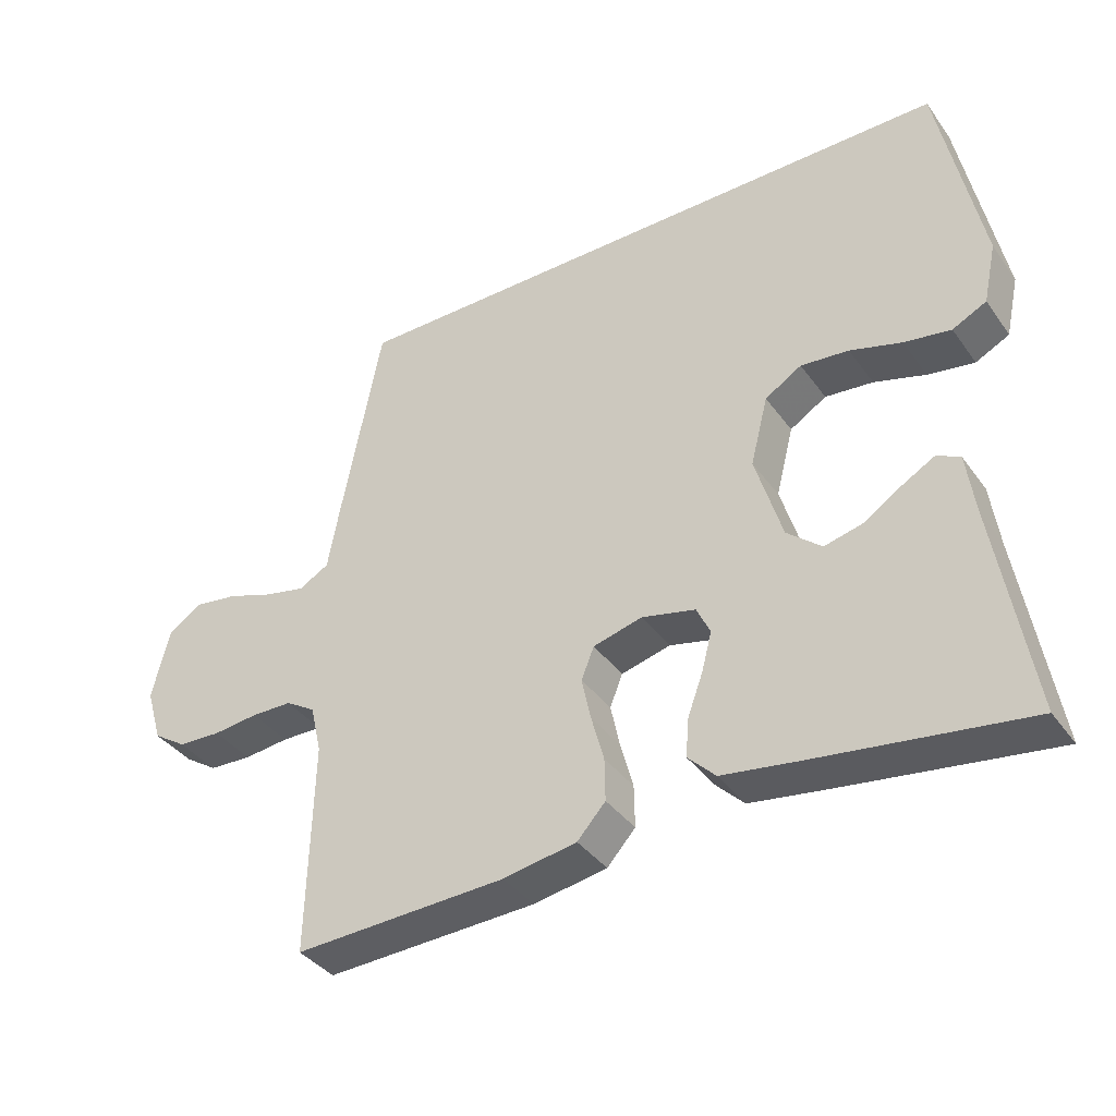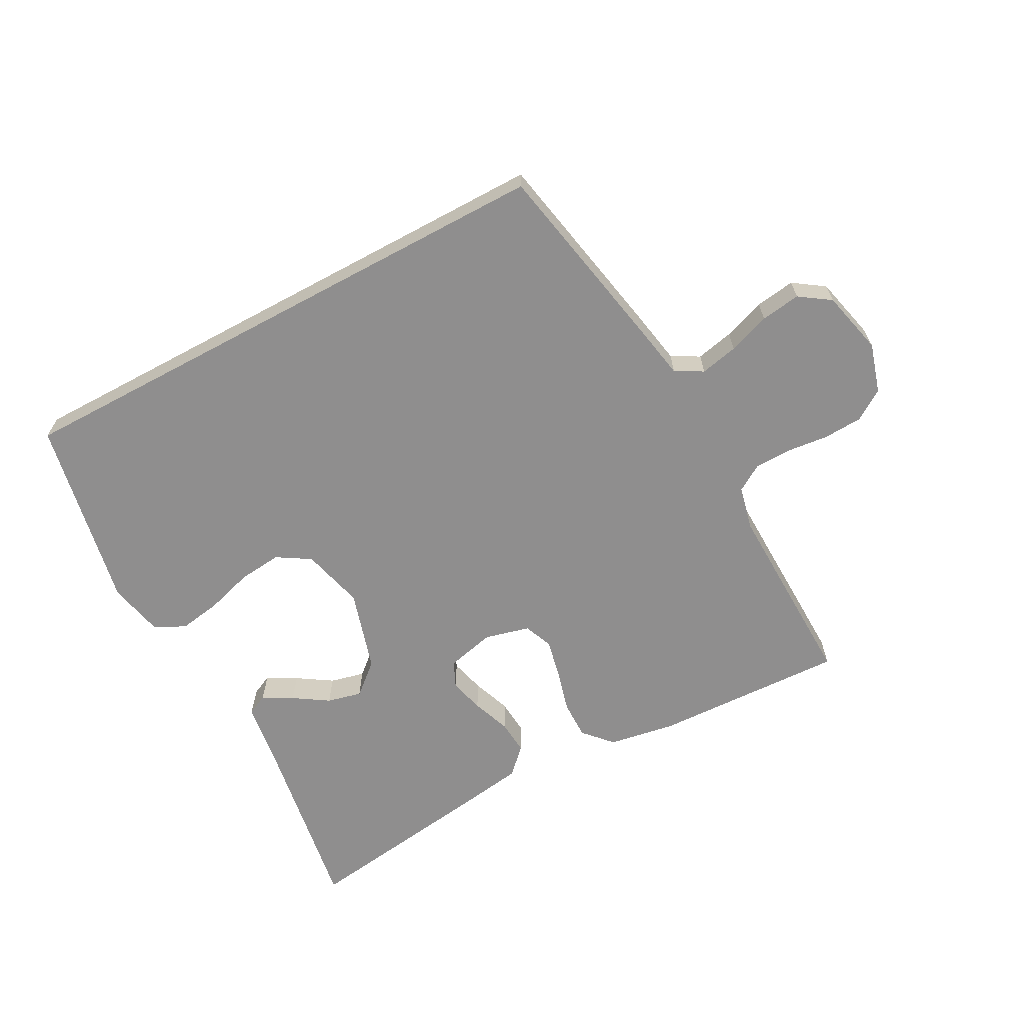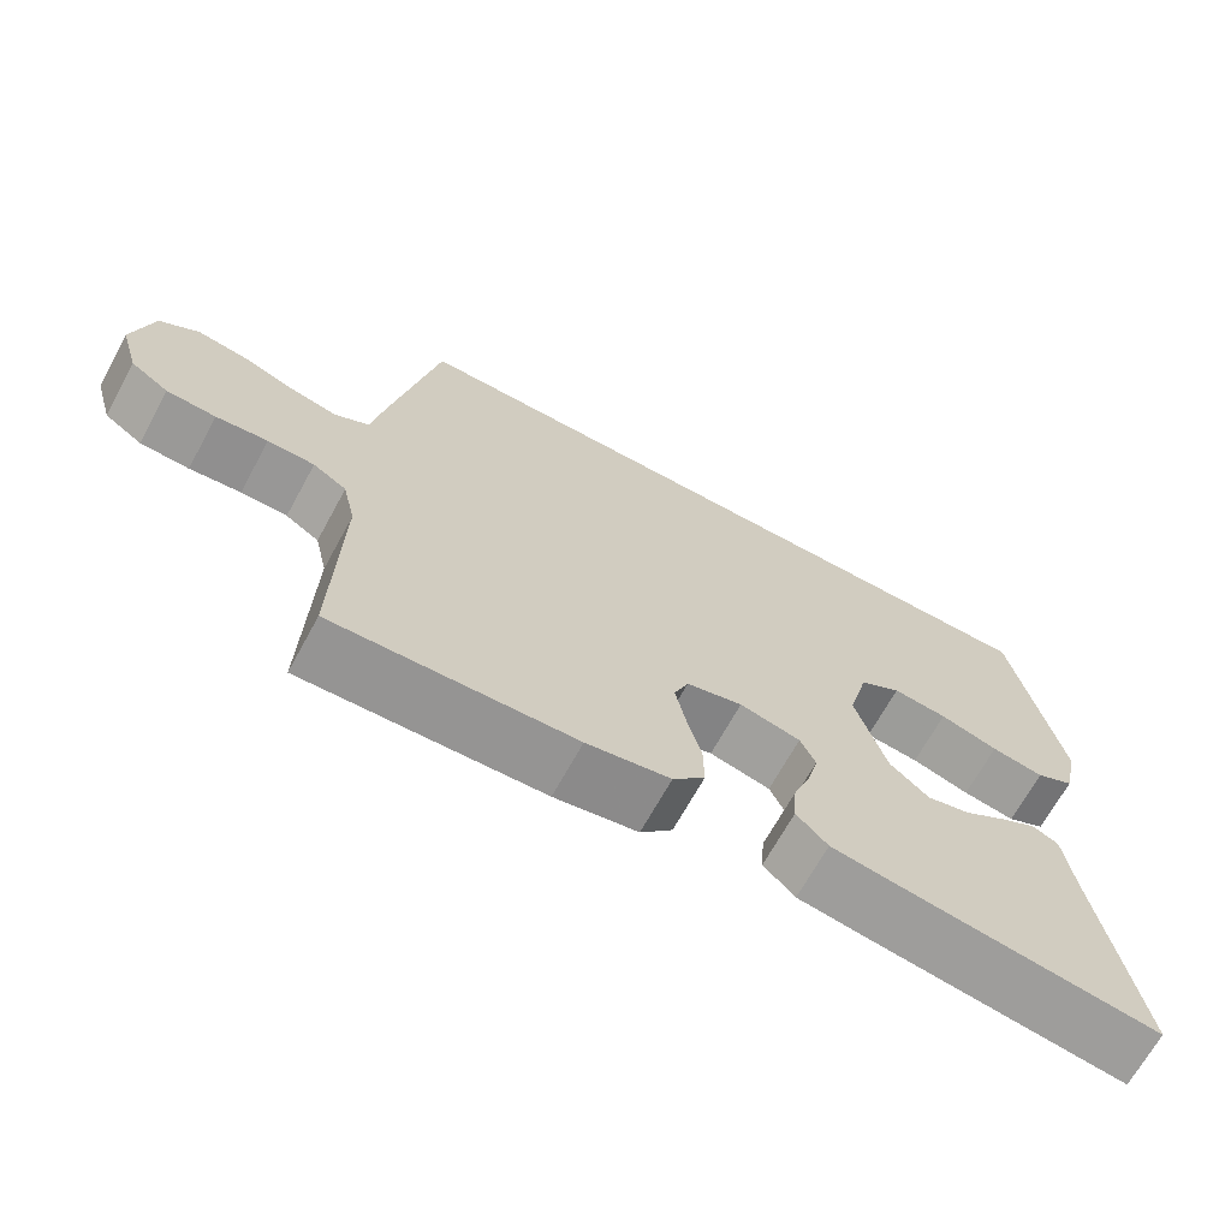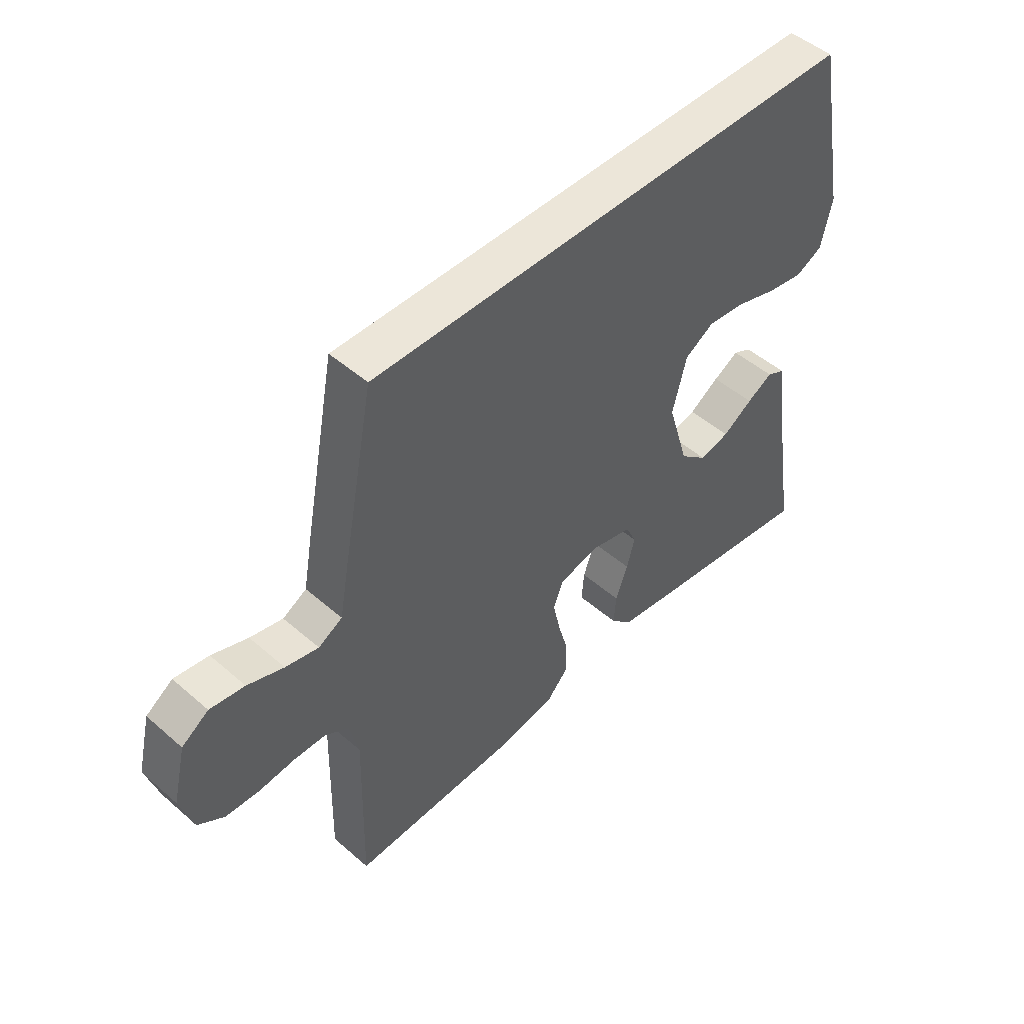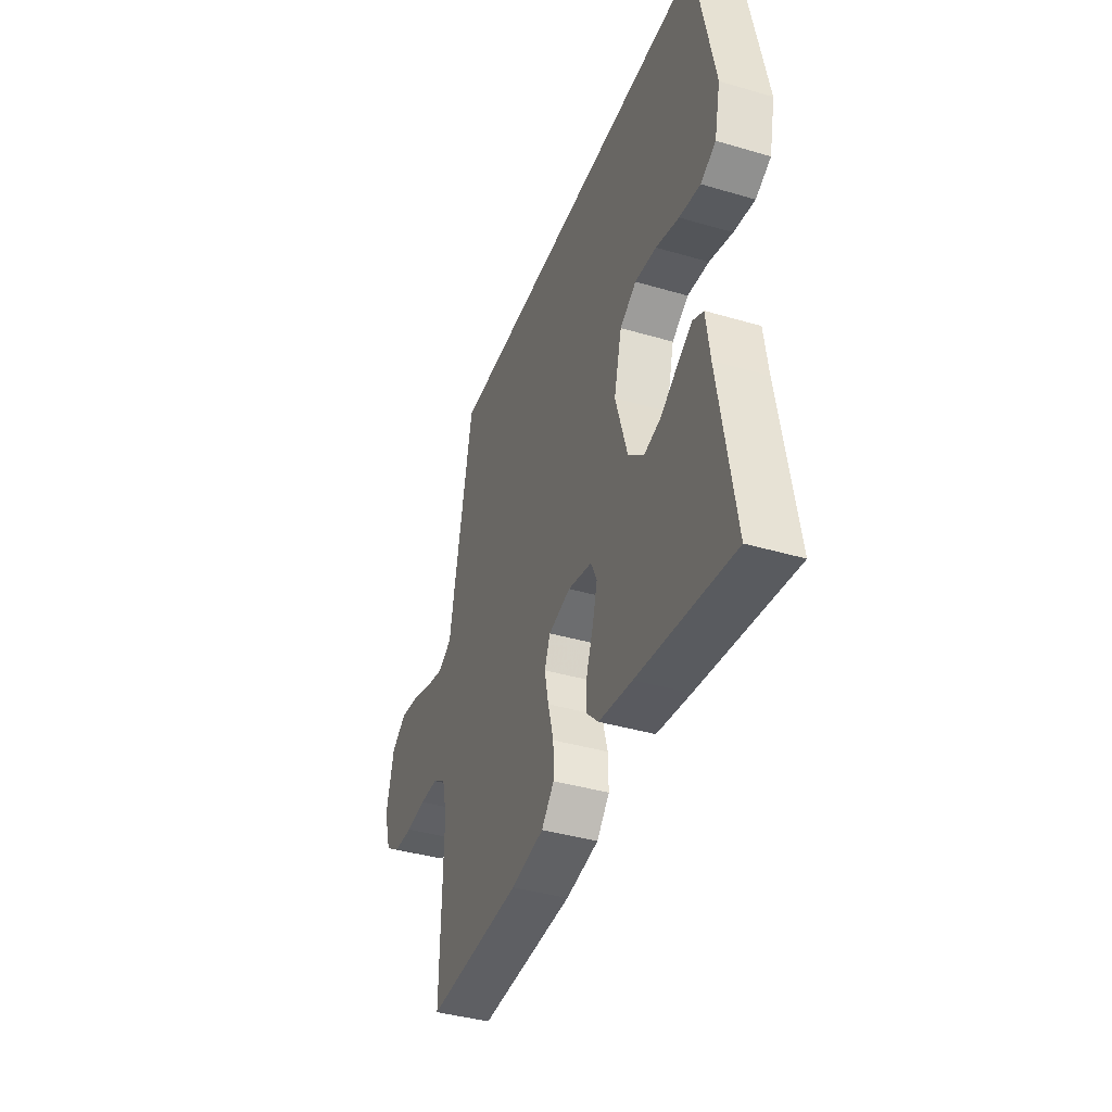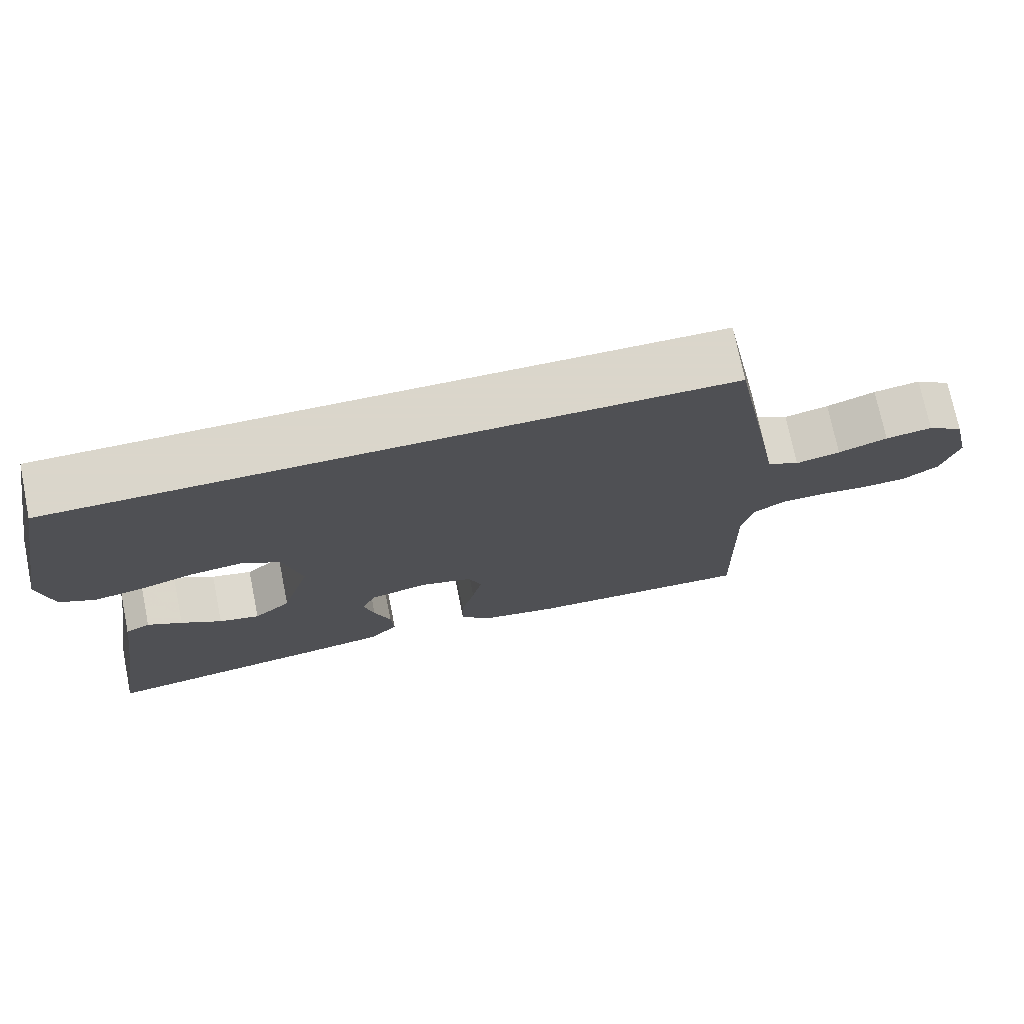
<metadata>
{"format":"obj","ext":"obj","renderer":"f3d","projection":"perspective","resolution":1024,"background":"white","views":[{"elev":-38.1,"azim":-148.3,"up":"+Z"},{"elev":-65.0,"azim":28.3,"up":"+Y"},{"elev":-68.0,"azim":151.3,"up":"+Z"},{"elev":48.9,"azim":134.0,"up":"+Z"},{"elev":-39.9,"azim":-109.9,"up":"+Z"},{"elev":73.7,"azim":-11.5,"up":"+Z"}]}
</metadata>
<code>
v 0.5 0.07 -0.5
v 0.2 0.07 -0.488
v 0.096 0.07 -0.47
v 0.056 0.07 -0.426
v 0.057 0.07 -0.366
v 0.075 0.07 -0.3
v 0.088 0.07 -0.239
v 0.07 0.07 -0.194
v 0 0.07 -0.176
v -0.076 0.07 -0.194
v -0.095 0.07 -0.235
v -0.081 0.07 -0.289
v -0.059 0.07 -0.349
v -0.055 0.07 -0.403
v -0.094 0.07 -0.442
v -0.2 0.07 -0.458
v -0.5 0.07 -0.5
v -0.451 0.07 -0.2
v -0.439 0.07 -0.111
v -0.406 0.07 -0.095
v -0.36 0.07 -0.121
v -0.306 0.07 -0.156
v -0.252 0.07 -0.169
v -0.203 0.07 -0.127
v -0.165 0.07 0
v -0.19 0.07 0.098
v -0.242 0.07 0.13
v -0.31 0.07 0.123
v -0.383 0.07 0.101
v -0.449 0.07 0.09
v -0.497 0.07 0.114
v -0.516 0.07 0.2
v -0.457 0.07 0.5
v 0.429 0.07 0.5
v 0.487 0.07 0.2
v 0.503 0.07 0.112
v 0.546 0.07 0.088
v 0.605 0.07 0.101
v 0.67 0.07 0.124
v 0.732 0.07 0.133
v 0.78 0.07 0.1
v 0.804 0.07 0
v 0.781 0.07 -0.077
v 0.734 0.07 -0.108
v 0.673 0.07 -0.111
v 0.609 0.07 -0.104
v 0.551 0.07 -0.105
v 0.509 0.07 -0.131
v 0.493 0.07 -0.2
v 0.5 0 -0.5
v 0.2 0 -0.488
v 0.096 0 -0.47
v 0.056 0 -0.426
v 0.057 0 -0.366
v 0.075 0 -0.3
v 0.088 0 -0.239
v 0.07 0 -0.194
v 0 0 -0.176
v -0.076 0 -0.194
v -0.095 0 -0.235
v -0.081 0 -0.289
v -0.059 0 -0.349
v -0.055 0 -0.403
v -0.094 0 -0.442
v -0.2 0 -0.458
v -0.5 0 -0.5
v -0.451 0 -0.2
v -0.439 0 -0.111
v -0.406 0 -0.095
v -0.36 0 -0.121
v -0.306 0 -0.156
v -0.252 0 -0.169
v -0.203 0 -0.127
v -0.165 0 0
v -0.19 0 0.098
v -0.242 0 0.13
v -0.31 0 0.123
v -0.383 0 0.101
v -0.449 0 0.09
v -0.497 0 0.114
v -0.516 0 0.2
v -0.457 0 0.5
v 0.429 0 0.5
v 0.487 0 0.2
v 0.503 0 0.112
v 0.546 0 0.088
v 0.605 0 0.101
v 0.67 0 0.124
v 0.732 0 0.133
v 0.78 0 0.1
v 0.804 0 0
v 0.781 0 -0.077
v 0.734 0 -0.108
v 0.673 0 -0.111
v 0.609 0 -0.104
v 0.551 0 -0.105
v 0.509 0 -0.131
v 0.493 0 -0.2
f 43 44 45 46
f 43 46 47
f 42 43 47
f 41 42 47
f 38 39 40 41
f 37 38 41 47
f 36 37 47 48
f 28 29 30 31
f 27 28 31 32
f 19 20 21 22
f 18 19 22
f 18 22 23
f 17 18 23
f 16 17 23 24
f 12 13 14 15
f 11 12 15 16
f 10 11 16 24
f 3 4 5 6
f 3 6 7
f 49 1 2 3
f 49 3 7
f 48 49 7 8
f 36 48 8 9
f 27 32 33 34
f 26 27 34 35
f 25 26 35 36
f 24 25 36
f 9 10 24 36
f 95 94 93 92
f 96 95 92
f 96 92 91
f 96 91 90
f 90 89 88 87
f 96 90 87 86
f 97 96 86 85
f 80 79 78 77
f 81 80 77 76
f 71 70 69 68
f 71 68 67
f 72 71 67
f 72 67 66
f 73 72 66 65
f 64 63 62 61
f 65 64 61 60
f 73 65 60 59
f 55 54 53 52
f 56 55 52
f 52 51 50 98
f 56 52 98
f 57 56 98 97
f 58 57 97 85
f 83 82 81 76
f 84 83 76 75
f 85 84 75 74
f 85 74 73
f 85 73 59 58
f 1 50 51 2
f 2 51 52 3
f 3 52 53 4
f 4 53 54 5
f 5 54 55 6
f 6 55 56 7
f 7 56 57 8
f 8 57 58 9
f 9 58 59 10
f 10 59 60 11
f 11 60 61 12
f 12 61 62 13
f 13 62 63 14
f 14 63 64 15
f 15 64 65 16
f 16 65 66 17
f 17 66 67 18
f 18 67 68 19
f 19 68 69 20
f 20 69 70 21
f 21 70 71 22
f 22 71 72 23
f 23 72 73 24
f 24 73 74 25
f 25 74 75 26
f 26 75 76 27
f 27 76 77 28
f 28 77 78 29
f 29 78 79 30
f 30 79 80 31
f 31 80 81 32
f 32 81 82 33
f 33 82 83 34
f 34 83 84 35
f 35 84 85 36
f 36 85 86 37
f 37 86 87 38
f 38 87 88 39
f 39 88 89 40
f 40 89 90 41
f 41 90 91 42
f 42 91 92 43
f 43 92 93 44
f 44 93 94 45
f 45 94 95 46
f 46 95 96 47
f 47 96 97 48
f 48 97 98 49
f 49 98 50 1

</code>
